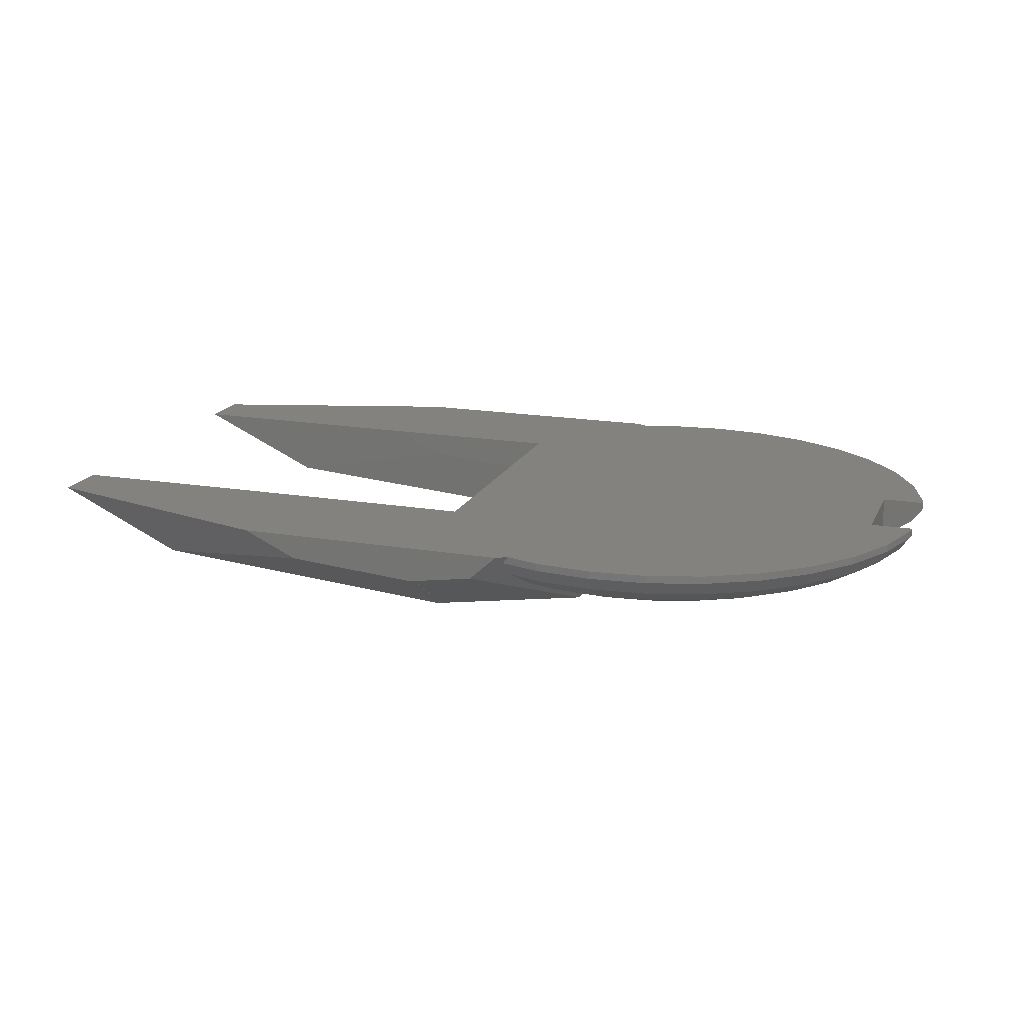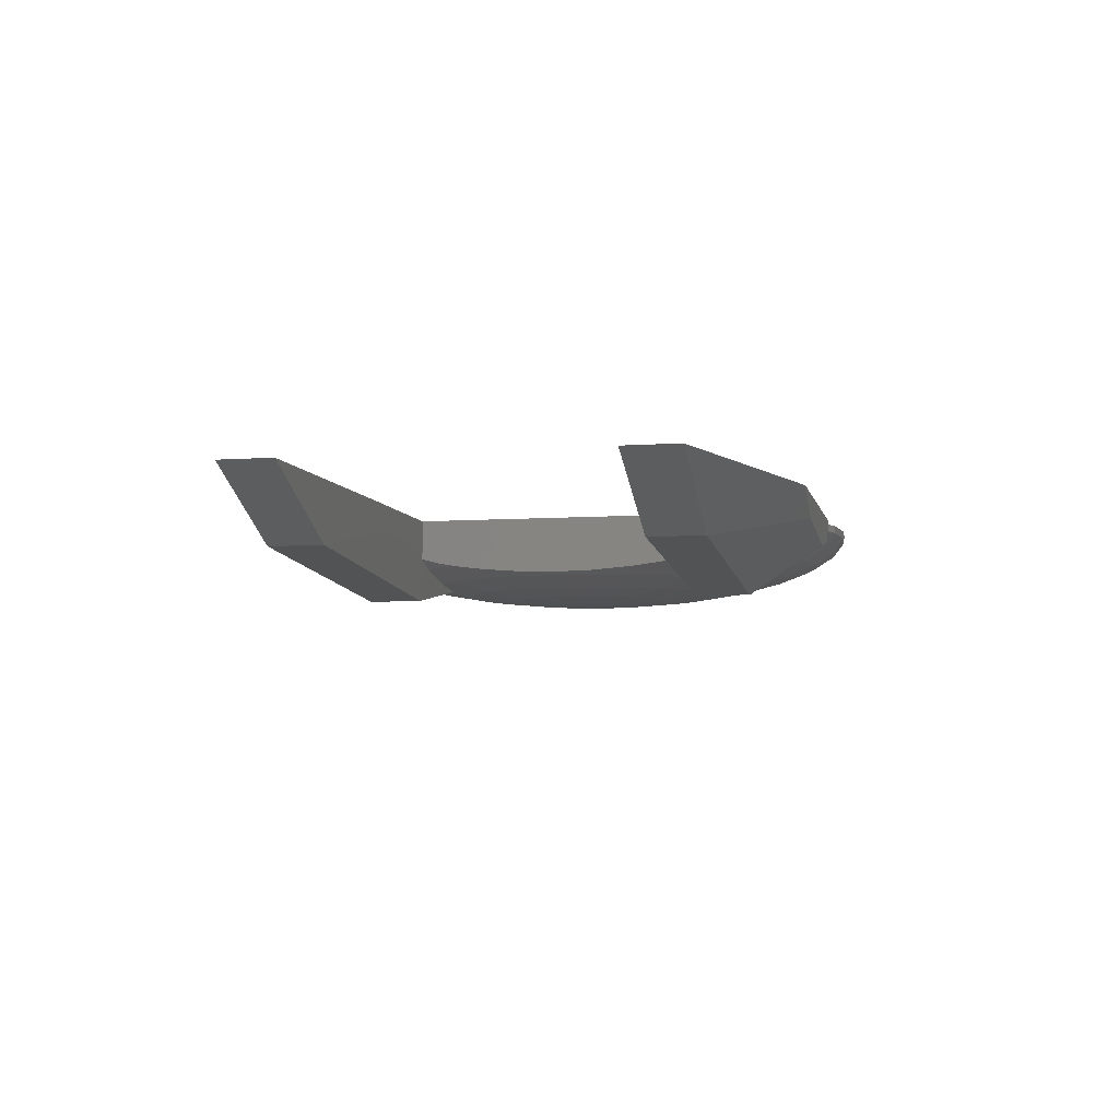
<metadata>
{"format":"stl","ext":"stl","renderer":"f3d","projection":"perspective","resolution":1024,"background":"white","views":[{"elev":17.5,"azim":18.8,"up":"+Z"},{"elev":-6.1,"azim":-77.8,"up":"+Z"}]}
</metadata>
<code>
# stl→obj: 395 verts, 790 faces
v 52.78 -52.78 0
v 62.06 -41.47 -1.96
v 62.06 -41.47 0
v 52.78 -52.78 -1.96
v 73.2 -14.56 0
v 73.41 -12.5 -1.96
v 73.41 -12.5 0
v 73.2 -14.56 -1.96
v 14.56 -73.2 -1.96
v 28.56 -68.96 0
v 14.56 -73.2 0
v 28.56 -68.96 -1.96
v 0.7499 -74.56 -1.96
v 0.7499 -74.56 0
v 68.96 -28.56 0
v 68.96 -28.56 -1.96
v 41.47 -62.06 -1.96
v 41.47 -62.06 0
v 73.41 12.5 0
v 73.2 14.56 -1.96
v 73.2 14.56 0
v 73.41 12.5 -1.96
v 52.78 52.78 -1.96
v 41.47 62.06 0
v 52.78 52.78 0
v 41.47 62.06 -1.96
v 68.96 28.56 0
v 62.06 41.47 -1.96
v 62.06 41.47 0
v 68.96 28.56 -1.96
v 14.56 73.2 -1.96
v 0.7499 74.56 0
v 14.56 73.2 0
v 0.7499 74.56 -1.96
v 28.56 68.96 0
v 28.56 68.96 -1.96
v 0.7499 -9.824 -19.77
v 1.434 -7.21 -19.9
v 4.247 -21.35 -19.14
v 0.7499 -7.277 -19.9
v 70.39 14 -5.806
v 66.31 27.47 -5.806
v 70.54 12.5 -5.806
v 70.85 12.5 -5.393
v 14 -70.39 -5.806
v 27.47 -66.31 -5.806
v 39.87 -59.67 -5.806
v 33.64 33.64 -15.46
v 32.21 48.21 -12.69
v 40.99 40.99 -12.69
v 66.31 -27.47 -5.806
v 59.67 -39.87 -5.806
v 61.11 -25.31 -9.428
v 40.99 -40.99 -12.69
v 33.64 -33.64 -15.46
v 48.21 -32.21 -12.69
v 12.9 -64.87 -9.428
v 11.31 -56.86 -12.69
v 25.31 -61.11 -9.428
v 64.87 12.9 -9.428
v 69.94 12.5 -6.194
v 64.91 12.5 -9.428
v 70.39 -14 -5.806
v 56.86 11.31 -12.69
v 62.5 12.5 -10.39
v 62.5 12.43 -10.39
v 61.11 25.31 -9.428
v 62.84 12.5 -10.25
v 47.58 0 -15.46
v 46.67 9.282 -15.46
v 57.98 0 -12.69
v 55 36.75 -9.428
v 46.77 46.77 -9.428
v 59.67 39.87 -5.806
v 14 70.39 -5.806
v 0.7499 66.37 -9.234
v 0.7499 71.7 -5.806
v 22.19 -53.56 -12.69
v 18.21 -43.96 -15.46
v 32.21 -48.21 -12.69
v 9.282 -46.67 -15.46
v 6.897 -34.68 -17.64
v 36.75 -55 -9.428
v 0.7499 57.06 -12.91
v 11.31 56.86 -12.69
v 9.282 46.67 -15.46
v 0.7499 57.9 -12.69
v 46.77 -46.77 -9.428
v 26.43 -39.56 -15.46
v 53.56 -22.19 -12.69
v 43.96 -18.21 -15.46
v 56.86 -11.31 -12.69
v 19.64 29.4 -17.64
v 13.53 32.66 -17.64
v 26.43 39.56 -15.46
v 50.75 -50.75 -5.806
v 48.21 32.21 -12.69
v 25.31 61.11 -9.428
v 12.9 64.87 -9.428
v 50.75 50.75 -5.806
v 21.35 -4.247 -19.14
v 7.21 -1.434 -19.9
v 7.351 0 -19.9
v 0.7499 -66.37 -9.234
v 0.7499 -66.07 -9.428
v 0.7499 -74.41 -2.166
v 55 -36.75 -9.428
v 53.56 22.19 -12.69
v 43.96 18.21 -15.46
v 32.66 13.53 -17.64
v 39.56 26.43 -15.46
v 36.75 55 -9.428
v 22.19 53.56 -12.69
v 20.11 8.332 -19.14
v 18.1 12.1 -19.14
v 46.67 -9.282 -15.46
v 35.35 0 -17.64
v 62.5 -8.464 -10.55
v 62.5 -12.43 -10.39
v 64.87 -12.9 -9.428
v 62.84 -12.5 -10.25
v 64.66 -12.5 -9.53
v 69.94 -12.5 -6.194
v 64.91 -12.5 -9.428
v 39.87 59.67 -5.806
v 20.11 -8.332 -19.14
v 34.68 -6.897 -17.64
v 0.7499 74.41 -2.166
v 27.47 66.31 -5.806
v 0.7499 -23.17 -18.98
v 0.7499 -21.7 -19.14
v 0.7499 -58.38 -12.5
v 0.7499 -57.9 -12.69
v 0.7499 -57.06 -12.91
v 0.7499 36.27 -17.46
v 6.897 34.68 -17.64
v 0.7499 35.28 -17.64
v 0.7499 58.38 -12.5
v 0.7499 66.07 -9.428
v 34.68 6.897 -17.64
v 8.332 -20.11 -19.14
v 21.77 0 -19.14
v 21.35 4.247 -19.14
v 62.5 -12.5 -10.39
v 70.85 -12.5 -5.393
v 70.54 -12.5 -5.806
v 2.813 -6.792 -19.9
v 4.084 -6.112 -19.9
v 15.39 -15.39 -19.14
v 5.198 -5.198 -19.9
v 5.198 5.198 -19.9
v 4.084 6.112 -19.9
v 15.39 15.39 -19.14
v 4.247 21.35 -19.14
v 0.7499 9.824 -19.77
v 0.7499 21.7 -19.14
v 18.21 43.96 -15.46
v 12.1 18.1 -19.14
v 8.332 20.11 -19.14
v 0.7499 47.51 -15.46
v 25 25 -17.64
v 6.112 4.084 -19.9
v 19.64 -29.4 -17.64
v 12.1 -18.1 -19.14
v 39.56 -26.43 -15.46
v 29.4 -19.64 -17.64
v 25 -25 -17.64
v 6.112 -4.084 -19.9
v 6.792 -2.813 -19.9
v 0.7499 23.17 -18.98
v 13.53 -32.66 -17.64
v 0.7499 -47.51 -15.46
v 0.7499 -71.7 -5.806
v 29.4 19.64 -17.64
v 32.66 -13.53 -17.64
v 64.66 12.5 -9.53
v 62.5 8.464 -10.55
v 0.7499 -35.28 -17.64
v 0.7499 -36.27 -17.46
v 1.434 7.21 -19.9
v 2.813 6.792 -19.9
v 18.1 -12.1 -19.14
v 62.5 0 -10.88
v 0.7499 7.277 -19.9
v 6.792 2.813 -19.9
v 7.21 1.434 -19.9
v -14.56 -73.2 -1.96
v 0 -74.64 0
v -14.56 -73.2 0
v 0 -74.64 -1.96
v -2.813 6.792 -19.9
v -8.332 20.11 -19.14
v -1.434 7.21 -19.9
v 0 -66.14 -9.428
v 0 -57.98 -12.69
v -18.1 12.1 -19.14
v -32.66 13.53 -17.64
v -29.4 19.64 -17.64
v 0 -21.77 -19.14
v -43.23 38.27 -12.69
v -48.21 32.21 -12.69
v -47.62 38.18 -11.35
v -23.18 -70.59 0
v -24.33 -70.24 -1.624
v -24.57 -70.17 -1.96
v -29.4 -19.64 -17.64
v -32.66 -13.53 -17.64
v -18.1 -12.1 -19.14
v -8.769 -47.29 -15.31
v 0 -47.58 -15.46
v -8.934 -46.7 -15.46
v -13.69 57.58 -12.13
v -12.9 64.87 -9.428
v -11.31 56.86 -12.69
v -19.8 62.78 -9.428
v -43.96 18.21 -15.46
v -39.56 26.43 -15.46
v 0 71.77 -5.806
v 0 66.14 -9.428
v -9.004 46.33 -15.53
v 0 47.58 -15.46
v 0 35.35 -17.64
v -8.934 46.7 -15.46
v -48.21 -32.21 -12.69
v -50 -31.25 -12.23
v -50 -28.85 -12.69
v 0 21.77 -19.14
v 0 7.351 -19.9
v -19.64 29.4 -17.64
v -24.49 38.52 -15.79
v -13.53 32.66 -17.64
v -25.73 38.51 -15.69
v -46.67 -9.282 -15.46
v -50 -9.946 -14.55
v -50 -6.545 -14.64
v -50 6.545 -14.64
v -47.58 0 -15.46
v -50 0 -14.81
v -46.67 9.282 -15.46
v -15.39 15.39 -19.14
v -6.897 34.68 -17.64
v -9.17 45.42 -15.68
v -9.107 45.78 -15.62
v -13.5 40.09 -16.37
v -23.89 67.39 -5.806
v -24.37 69.37 -3.067
v -14 70.39 -5.806
v -11.03 55.47 -13.06
v -11.76 56.02 -12.87
v -33.64 33.64 -15.46
v -11.31 -56.86 -12.69
v -12.38 -56.47 -12.7
v -11.76 -56.02 -12.87
v -12.44 -56.52 -12.69
v -14 -70.39 -5.806
v -12.9 -64.87 -9.428
v 0 -71.77 -5.806
v -43.96 -18.21 -15.46
v -34.68 -6.897 -17.64
v -48.75 -38.16 -11.01
v -47.62 -38.18 -11.35
v -50 -33.41 -11.83
v -50 -38.14 -10.62
v -43.23 -38.27 -12.69
v -33.64 -33.64 -15.46
v -38.34 -38.34 -13.69
v -50 33.41 -11.83
v -48.75 38.16 -11.01
v -50 38.14 -10.62
v -39.56 -26.43 -15.46
v -50 28.85 -12.69
v -50 20.71 -13.72
v -6.897 -34.68 -17.64
v -13.53 -32.66 -17.64
v -8.332 -20.11 -19.14
v 0 74.64 -1.96
v -21.26 64.43 -8.131
v 0 57.98 -12.69
v -8.769 47.29 -15.31
v -7.234 52.78 -13.88
v -24.37 -69.37 -3.067
v 0 -35.35 -17.64
v -7.234 -52.78 -13.88
v -11.03 -55.47 -13.06
v -23.89 -67.39 -5.806
v -21.26 -64.43 -8.131
v -35.35 0 -17.64
v -6.112 4.084 -19.9
v -5.198 5.198 -19.9
v -24.49 -38.52 -15.79
v -19.64 -29.4 -17.64
v -25.73 -38.51 -15.69
v -50 -20.71 -13.72
v -33.17 -38.41 -14.55
v -38.34 38.34 -13.69
v -33.17 38.41 -14.55
v -14.56 73.2 -1.96
v -23.18 70.59 0
v -14.56 73.2 0
v -24.33 70.24 -1.624
v -24.57 70.17 -1.96
v -50 31.25 -12.23
v -50 9.946 -14.55
v -34.68 6.897 -17.64
v -20.11 -8.332 -19.14
v -21.35 -4.247 -19.14
v -12.1 -18.1 -19.14
v -4.084 -6.112 -19.9
v -13.69 -57.58 -12.13
v -15.99 38.61 -16.49
v -4.084 6.112 -19.9
v -12.1 18.1 -19.14
v -20.11 8.332 -19.14
v -21.77 0 -19.14
v 0 -7.351 -19.9
v -4.247 -21.35 -19.14
v -1.434 -7.21 -19.9
v -50 -14.98 -14.16
v -25 -25 -17.64
v -15.39 -15.39 -19.14
v -27.74 -38.49 -15.46
v -9.17 -45.42 -15.68
v -9.107 -45.78 -15.62
v -13.5 -40.09 -16.37
v -50 14.98 -14.16
v -5.198 -5.198 -19.9
v -4.247 21.35 -19.14
v -12.44 56.52 -12.69
v -25 25 -17.64
v -9.004 -46.33 -15.53
v -7.351 0 -19.9
v -21.35 4.247 -19.14
v -7.21 1.434 -19.9
v -14.7 -38.62 -16.56
v -15.99 -38.61 -16.49
v -7.21 -1.434 -19.9
v -19.8 -62.78 -9.428
v 0 74.64 0
v -6.112 -4.084 -19.9
v -6.792 2.813 -19.9
v -6.792 -2.813 -19.9
v -2.813 -6.792 -19.9
v -12.38 56.47 -12.7
v -27.74 38.49 -15.46
v -14.7 38.62 -16.56
v -50 -38.08 -9.184
v -50 38.08 -9.184
v -50 38.08 0
v -50 -38.08 0
v -9.17 52.78 -15.68
v -83.82 38.08 -6.494
v -97.84 38.08 0
v -48.75 38.62 -21.97
v -48.75 52.78 -21.97
v -26.08 72.26 0
v -33.09 72.26 -6.494
v -48.75 71.66 -9.383
v -48.75 72.26 -8.986
v -50 72.26 -9.184
v -83.82 72.26 -6.494
v -48.75 72.26 -9.085
v -97.84 72.26 0
v -131.7 38.62 -15.68
v -50 52.78 -22.17
v -50 38.62 -22.17
v -131.7 52.78 -15.68
v -48.75 71.96 -9.284
v -48.75 52.78 -22.07
v -165.5 52.78 0
v -165.5 38.62 0
v -48.75 38.62 -22.07
v -9.17 -52.78 -15.68
v -83.82 -38.08 -6.494
v -97.84 -38.08 0
v -48.75 -38.62 -21.97
v -48.75 -52.78 -21.97
v -26.08 -72.26 0
v -33.09 -72.26 -6.494
v -48.75 -71.66 -9.383
v -48.75 -72.26 -8.986
v -83.82 -72.26 -6.494
v -97.84 -72.26 0
v -50 -72.26 -9.184
v -48.75 -72.26 -9.085
v -131.7 -52.78 -15.68
v -50 -38.62 -22.17
v -50 -52.78 -22.17
v -131.7 -38.62 -15.68
v -48.75 -71.96 -9.284
v -48.75 -52.78 -22.07
v -165.5 -52.78 0
v -165.5 -38.62 0
v -48.75 -38.62 -22.07
v 62.5 12.5 0
v 62.5 -12.5 0
f 1 2 3
f 2 1 4
f 5 6 7
f 6 5 8
f 9 10 11
f 10 9 12
f 13 11 14
f 11 13 9
f 15 8 5
f 8 15 16
f 17 1 18
f 1 17 4
f 12 18 10
f 18 12 17
f 19 20 21
f 20 19 22
f 23 24 25
f 24 23 26
f 27 28 29
f 28 27 30
f 21 30 27
f 30 21 20
f 3 16 15
f 16 3 2
f 29 23 25
f 23 29 28
f 31 32 33
f 32 31 34
f 26 35 24
f 35 26 36
f 36 33 35
f 33 36 31
f 37 38 39
f 38 37 40
f 41 42 30
f 43 41 44
f 9 45 12
f 12 46 47
f 48 49 50
f 51 52 53
f 54 55 56
f 57 58 59
f 60 61 62
f 61 60 41
f 51 53 63
f 64 65 66
f 65 64 67
f 65 60 68
f 60 65 67
f 43 61 41
f 69 70 71
f 72 73 74
f 75 76 77
f 41 30 20
f 78 79 80
f 81 82 79
f 83 59 80
f 84 85 86
f 85 84 87
f 47 83 88
f 80 79 89
f 90 91 92
f 93 94 95
f 17 47 96
f 46 59 47
f 67 97 72
f 98 99 75
f 74 100 28
f 101 102 103
f 17 12 47
f 83 80 88
f 104 57 45
f 57 104 105
f 46 45 59
f 45 57 59
f 106 9 13
f 9 106 45
f 52 107 53
f 64 108 67
f 109 110 111
f 49 98 112
f 113 85 98
f 114 115 110
f 116 117 69
f 42 74 30
f 97 73 72
f 107 56 53
f 92 118 119
f 118 92 71
f 120 121 122
f 41 67 42
f 60 67 41
f 63 53 120
f 120 123 63
f 123 120 124
f 44 20 22
f 20 44 41
f 73 112 125
f 126 102 101
f 127 126 101
f 75 77 128
f 12 45 46
f 129 75 36
f 91 127 116
f 130 39 82
f 39 130 131
f 132 58 57
f 58 132 133
f 59 58 78
f 134 58 133
f 58 134 81
f 135 136 137
f 136 135 86
f 99 138 139
f 76 99 139
f 99 76 75
f 98 85 99
f 140 110 109
f 82 39 141
f 142 103 143
f 116 127 117
f 70 109 64
f 53 56 90
f 88 80 54
f 8 16 63
f 120 144 121
f 53 144 120
f 92 144 53
f 144 92 119
f 108 97 67
f 64 109 108
f 145 63 146
f 141 147 148
f 149 148 150
f 151 152 153
f 154 155 156
f 138 85 87
f 85 138 99
f 95 157 49
f 47 59 83
f 28 100 23
f 67 74 42
f 67 72 74
f 30 74 28
f 78 58 79
f 57 105 132
f 158 159 94
f 86 135 160
f 97 50 73
f 48 95 49
f 48 93 95
f 100 26 23
f 112 98 125
f 161 93 48
f 115 162 153
f 163 164 149
f 56 55 165
f 55 166 165
f 89 163 55
f 55 167 166
f 56 165 91
f 71 116 69
f 59 78 80
f 58 81 79
f 16 51 63
f 16 52 51
f 63 123 146
f 8 145 6
f 145 8 63
f 70 140 109
f 140 114 110
f 126 168 169
f 170 154 156
f 154 170 136
f 39 38 141
f 39 131 37
f 161 153 93
f 52 88 107
f 96 88 52
f 74 73 100
f 73 125 100
f 79 171 89
f 79 82 171
f 81 134 172
f 45 173 104
f 45 106 173
f 86 160 84
f 157 85 113
f 108 109 97
f 109 111 97
f 95 94 157
f 94 136 157
f 125 98 129
f 98 75 129
f 110 174 111
f 110 115 174
f 174 153 161
f 97 48 50
f 111 48 97
f 117 140 70
f 127 142 117
f 91 175 127
f 69 117 70
f 165 175 91
f 171 82 141
f 54 80 55
f 80 89 55
f 71 70 64
f 176 68 60
f 64 177 71
f 177 64 66
f 56 91 90
f 53 90 92
f 82 178 130
f 179 82 81
f 82 179 178
f 81 172 179
f 125 36 26
f 115 153 174
f 159 180 154
f 181 180 159
f 136 170 137
f 159 136 94
f 93 158 94
f 114 162 115
f 96 47 88
f 2 52 16
f 2 96 52
f 88 54 56
f 107 88 56
f 100 125 26
f 125 129 36
f 50 49 73
f 73 49 112
f 171 141 164
f 89 171 163
f 157 86 85
f 157 136 86
f 49 113 98
f 49 157 113
f 174 161 48
f 111 174 48
f 117 142 140
f 142 143 140
f 175 126 127
f 149 168 182
f 55 163 167
f 167 149 166
f 120 122 124
f 118 71 183
f 62 176 60
f 183 71 177
f 92 91 116
f 92 116 71
f 141 38 147
f 36 75 31
f 31 128 34
f 128 31 75
f 159 154 136
f 163 149 167
f 171 164 163
f 155 180 184
f 180 155 154
f 149 150 168
f 185 162 114
f 153 152 158
f 153 158 93
f 143 114 140
f 127 101 142
f 101 103 142
f 165 166 175
f 182 168 126
f 126 169 102
f 175 182 126
f 141 148 164
f 164 148 149
f 158 152 159
f 152 181 159
f 162 151 153
f 143 186 114
f 103 186 143
f 4 17 96
f 4 96 2
f 166 182 175
f 166 149 182
f 186 185 114
f 102 186 103
f 169 186 102
f 169 185 186
f 168 185 169
f 168 162 185
f 150 162 168
f 150 151 162
f 148 151 150
f 148 152 151
f 40 148 147
f 148 40 152
f 40 147 38
f 184 152 40
f 152 184 181
f 181 184 180
f 187 188 189
f 188 187 190
f 191 192 193
f 194 132 105
f 132 194 195
f 196 197 198
f 130 199 131
f 200 201 202
f 187 203 204
f 187 204 205
f 203 187 189
f 206 207 208
f 132 195 133
f 209 210 195
f 210 209 211
f 210 134 195
f 134 210 172
f 104 194 105
f 212 213 214
f 213 212 215
f 216 201 217
f 218 76 219
f 76 218 77
f 220 221 222
f 221 220 223
f 224 225 226
f 227 155 228
f 155 227 156
f 133 195 134
f 229 230 231
f 230 229 232
f 233 234 235
f 236 237 238
f 237 236 239
f 196 198 240
f 241 242 243
f 242 241 244
f 245 246 247
f 248 249 214
f 198 217 250
f 251 252 253
f 252 251 254
f 194 255 256
f 257 104 173
f 104 257 194
f 13 190 106
f 207 258 259
f 260 261 260
f 262 261 260
f 262 260 263
f 261 262 224
f 224 262 225
f 264 265 266
f 265 264 224
f 202 267 268
f 268 267 269
f 267 202 201
f 202 268 268
f 265 224 270
f 271 216 272
f 216 271 201
f 273 274 275
f 218 128 77
f 128 218 276
f 219 247 218
f 277 213 215
f 213 277 247
f 278 279 280
f 214 280 248
f 280 214 278
f 128 276 34
f 281 187 205
f 187 281 255
f 210 179 172
f 179 210 282
f 265 270 206
f 251 283 195
f 283 251 284
f 195 283 209
f 255 285 286
f 194 256 195
f 227 241 222
f 137 222 135
f 213 247 219
f 139 219 76
f 259 233 287
f 233 237 287
f 184 228 155
f 288 240 289
f 290 291 274
f 291 290 292
f 270 224 258
f 226 258 224
f 258 226 293
f 206 270 207
f 261 224 264
f 294 266 265
f 250 295 296
f 287 237 239
f 250 200 295
f 200 250 201
f 297 298 299
f 298 297 300
f 300 297 301
f 258 233 259
f 201 302 267
f 201 271 302
f 239 236 303
f 304 216 197
f 305 259 306
f 288 196 240
f 275 307 308
f 277 245 247
f 297 246 301
f 246 297 247
f 219 138 278
f 138 219 139
f 87 278 138
f 217 201 250
f 257 255 194
f 251 309 254
f 190 187 255
f 190 14 188
f 14 190 13
f 243 222 241
f 222 243 220
f 231 230 310
f 221 279 278
f 279 221 223
f 221 135 222
f 135 221 160
f 311 312 192
f 289 240 311
f 313 304 197
f 306 259 314
f 315 316 317
f 318 233 258
f 233 318 234
f 258 293 318
f 270 258 207
f 291 319 320
f 321 291 292
f 291 321 265
f 282 130 178
f 130 282 199
f 322 273 323
f 273 322 324
f 251 253 284
f 291 265 319
f 195 256 251
f 218 247 276
f 247 297 276
f 325 239 303
f 239 325 216
f 216 325 272
f 288 313 196
f 311 192 191
f 308 320 326
f 199 273 316
f 327 192 241
f 193 192 327
f 278 213 219
f 214 213 278
f 328 212 214
f 312 229 231
f 198 250 329
f 330 210 211
f 210 330 282
f 179 282 178
f 257 106 190
f 106 257 173
f 190 255 257
f 304 239 216
f 313 197 196
f 235 237 233
f 237 235 238
f 287 239 304
f 323 282 330
f 282 323 273
f 282 273 199
f 193 327 228
f 331 332 333
f 334 273 324
f 273 334 274
f 274 334 335
f 335 290 274
f 305 306 336
f 319 265 206
f 294 265 321
f 286 256 255
f 256 286 337
f 256 309 251
f 309 256 337
f 255 281 285
f 276 299 338
f 299 276 297
f 314 304 332
f 208 305 339
f 340 313 288
f 341 305 336
f 222 170 227
f 170 222 137
f 156 227 170
f 342 275 308
f 306 314 331
f 326 320 339
f 317 275 342
f 333 332 313
f 343 214 249
f 214 343 328
f 344 250 296
f 229 344 232
f 344 229 250
f 311 240 312
f 329 250 229
f 34 338 32
f 338 34 276
f 197 216 217
f 197 217 198
f 332 304 313
f 314 287 304
f 259 287 314
f 275 274 307
f 274 291 307
f 336 306 331
f 331 314 332
f 320 206 208
f 319 206 320
f 228 327 227
f 327 241 227
f 240 229 312
f 345 241 231
f 241 345 244
f 345 231 310
f 199 316 315
f 37 315 40
f 199 37 131
f 37 199 315
f 240 329 229
f 240 198 329
f 192 231 241
f 312 231 192
f 221 84 160
f 84 221 278
f 84 278 87
f 317 40 315
f 342 40 317
f 40 342 184
f 184 193 228
f 191 184 342
f 184 191 193
f 308 191 342
f 308 311 191
f 326 311 308
f 326 289 311
f 339 289 326
f 339 288 289
f 341 288 339
f 341 340 288
f 336 340 341
f 336 333 340
f 333 336 331
f 273 275 316
f 316 275 317
f 307 320 308
f 307 291 320
f 208 207 305
f 207 259 305
f 333 313 340
f 320 208 339
f 339 305 341
f 262 263 346
f 267 347 269
f 267 348 347
f 302 348 267
f 271 348 302
f 272 348 271
f 325 348 272
f 303 348 325
f 236 348 303
f 238 348 236
f 349 238 235
f 349 235 234
f 349 234 318
f 349 318 293
f 349 293 226
f 349 226 225
f 349 225 262
f 349 262 346
f 238 349 348
f 350 279 223
f 279 350 280
f 220 350 223
f 243 350 220
f 350 243 242
f 351 348 352
f 348 351 347
f 353 230 232
f 310 353 345
f 230 353 310
f 344 353 232
f 296 353 344
f 295 353 296
f 200 353 295
f 202 353 200
f 353 202 268
f 244 350 242
f 354 244 345
f 354 345 353
f 244 354 350
f 300 355 298
f 249 350 343
f 248 350 249
f 350 248 280
f 301 355 300
f 246 355 301
f 356 246 245
f 246 356 355
f 277 356 245
f 215 356 277
f 350 215 212
f 350 212 328
f 215 350 356
f 350 328 343
f 350 354 357
f 357 356 350
f 356 357 358
f 358 355 356
f 359 355 358
f 360 355 359
f 359 358 361
f 355 360 362
f 363 364 365
f 364 363 366
f 364 367 368
f 367 364 359
f 367 359 361
f 366 369 362
f 370 366 363
f 366 370 369
f 365 368 371
f 368 365 364
f 364 366 359
f 359 366 360
f 360 366 362
f 358 367 361
f 357 367 358
f 368 357 354
f 357 368 367
f 353 368 354
f 353 371 368
f 268 353 268
f 353 268 371
f 352 363 351
f 352 370 363
f 351 363 347
f 365 268 269
f 268 365 371
f 363 269 347
f 269 363 365
f 372 209 283
f 209 372 211
f 372 330 211
f 372 323 330
f 323 372 322
f 349 373 374
f 373 349 346
f 375 290 335
f 261 375 260
f 264 375 261
f 266 375 264
f 294 375 266
f 321 375 294
f 292 375 321
f 290 375 292
f 375 335 334
f 372 324 322
f 376 324 372
f 324 376 334
f 334 376 375
f 204 203 377
f 284 372 283
f 253 372 284
f 372 253 252
f 377 205 204
f 377 281 205
f 378 281 377
f 281 378 285
f 378 286 285
f 378 337 286
f 372 337 378
f 337 372 309
f 254 372 252
f 309 372 254
f 376 372 379
f 379 378 380
f 378 379 372
f 381 377 382
f 383 377 381
f 377 380 378
f 377 383 380
f 380 383 384
f 385 386 387
f 386 385 388
f 387 389 383
f 389 387 390
f 389 384 383
f 385 382 391
f 391 388 385
f 388 391 392
f 387 393 390
f 393 387 386
f 387 383 385
f 383 381 385
f 381 382 385
f 375 260 260
f 375 393 260
f 376 393 375
f 376 390 393
f 379 390 376
f 379 389 390
f 380 389 379
f 389 380 384
f 374 373 388
f 374 388 392
f 373 346 388
f 386 260 393
f 260 386 263
f 263 388 346
f 388 263 386
f 394 21 27
f 21 394 19
f 25 394 29
f 29 394 27
f 395 5 7
f 5 395 15
f 395 3 15
f 24 394 25
f 35 394 24
f 349 395 348
f 394 348 395
f 11 395 349
f 33 394 35
f 395 1 3
f 394 33 348
f 395 18 1
f 348 33 32
f 395 10 18
f 299 32 338
f 395 11 10
f 32 299 348
f 11 349 14
f 348 299 298
f 189 14 349
f 348 298 355
f 14 189 188
f 189 349 203
f 362 348 355
f 362 352 348
f 369 352 362
f 352 369 370
f 203 349 377
f 382 349 374
f 349 382 377
f 391 374 392
f 374 391 382
f 394 66 65
f 394 177 66
f 394 183 177
f 395 183 394
f 183 395 118
f 118 395 119
f 119 395 144
f 44 19 394
f 19 44 22
f 61 44 394
f 44 61 43
f 394 62 61
f 394 176 62
f 394 68 176
f 68 394 65
f 145 7 6
f 7 145 395
f 123 145 146
f 145 123 395
f 124 395 123
f 122 395 124
f 121 395 122
f 395 121 144

</code>
